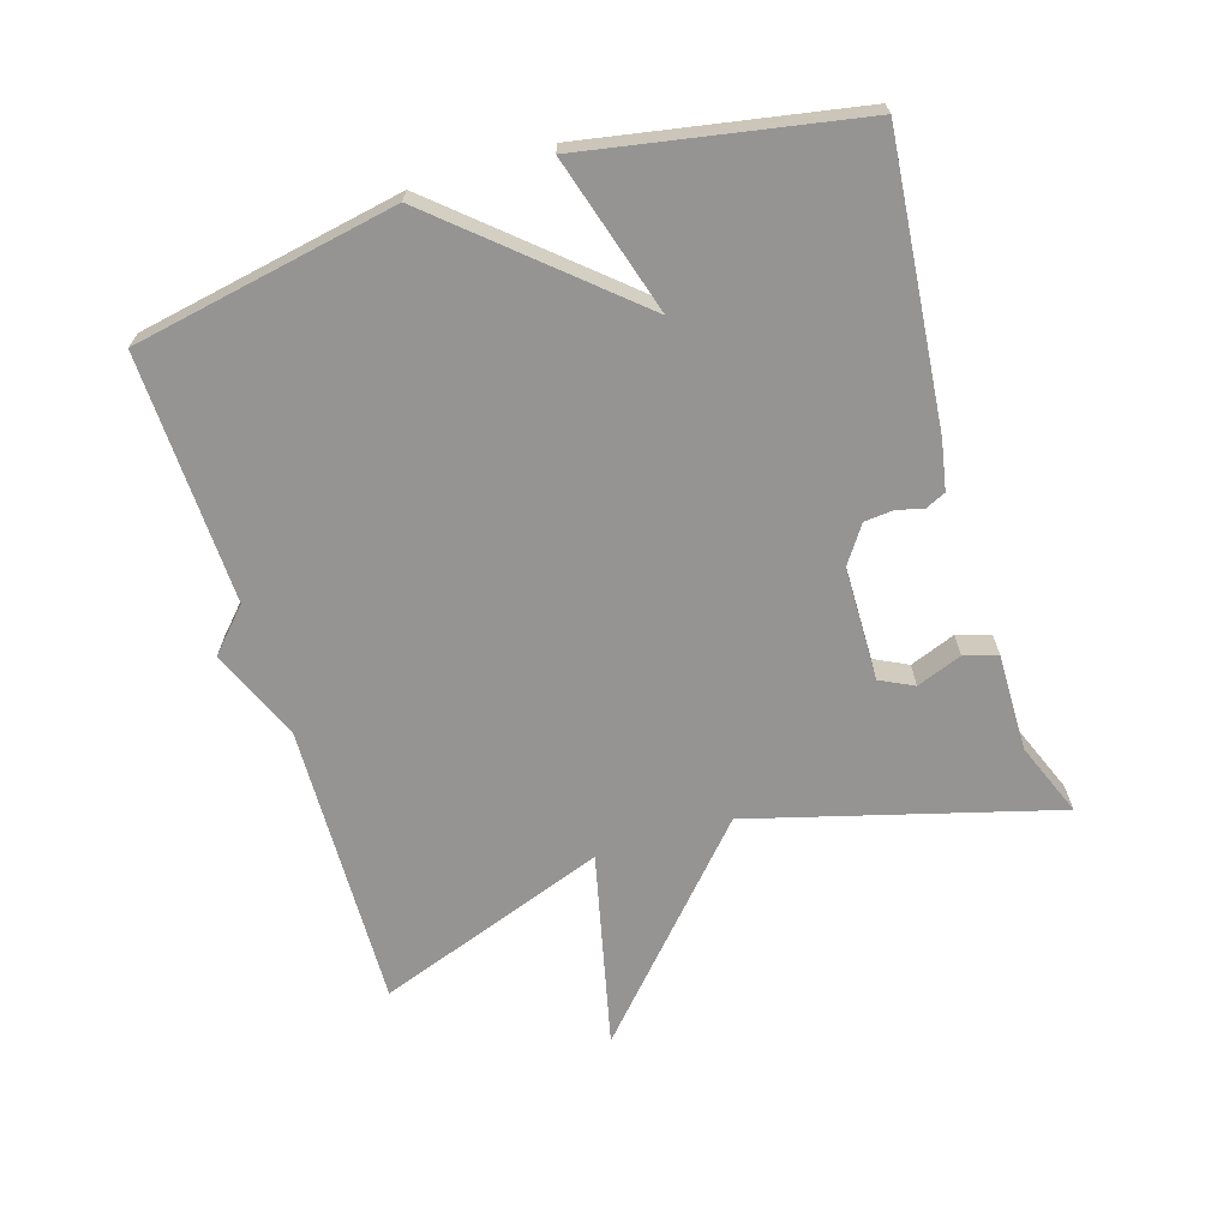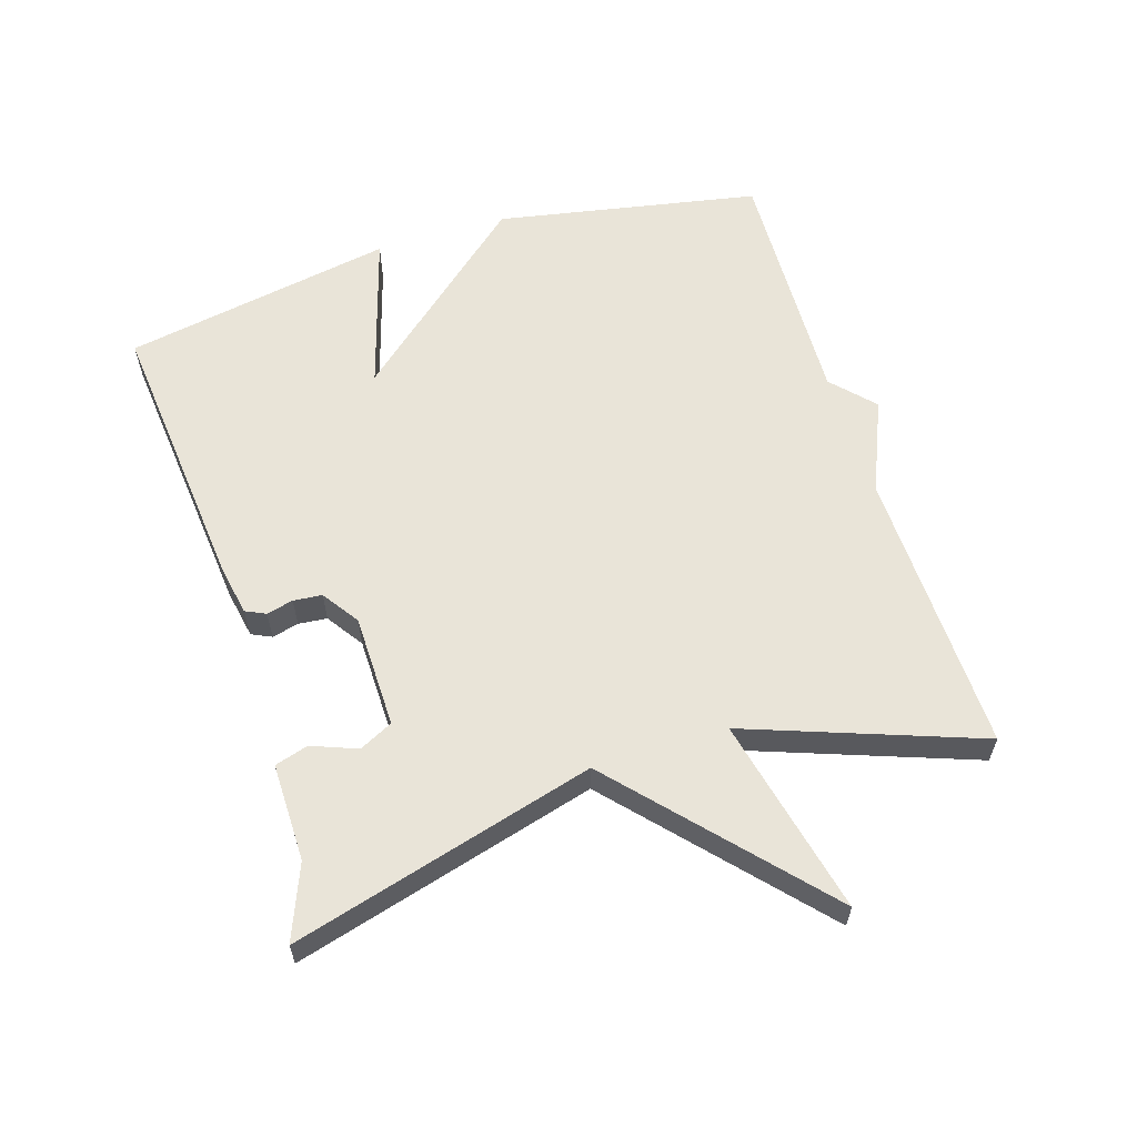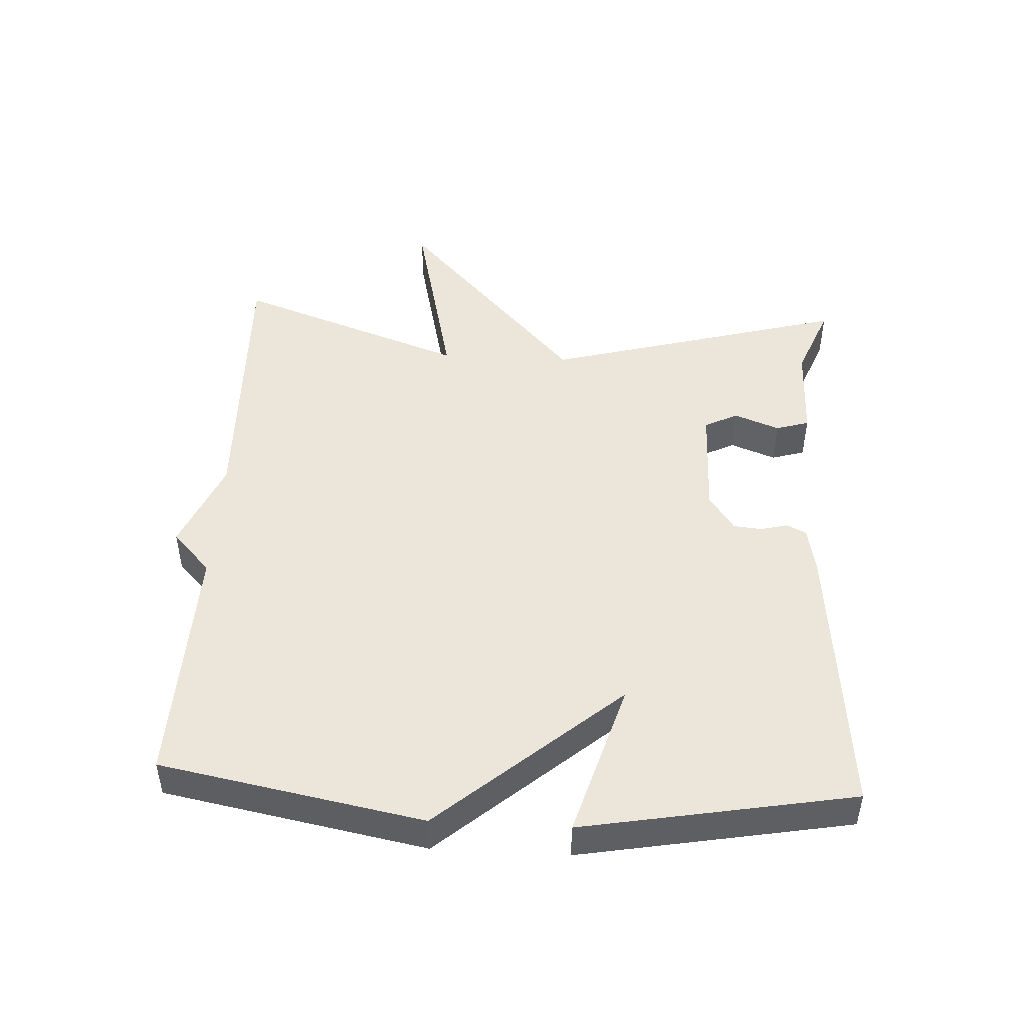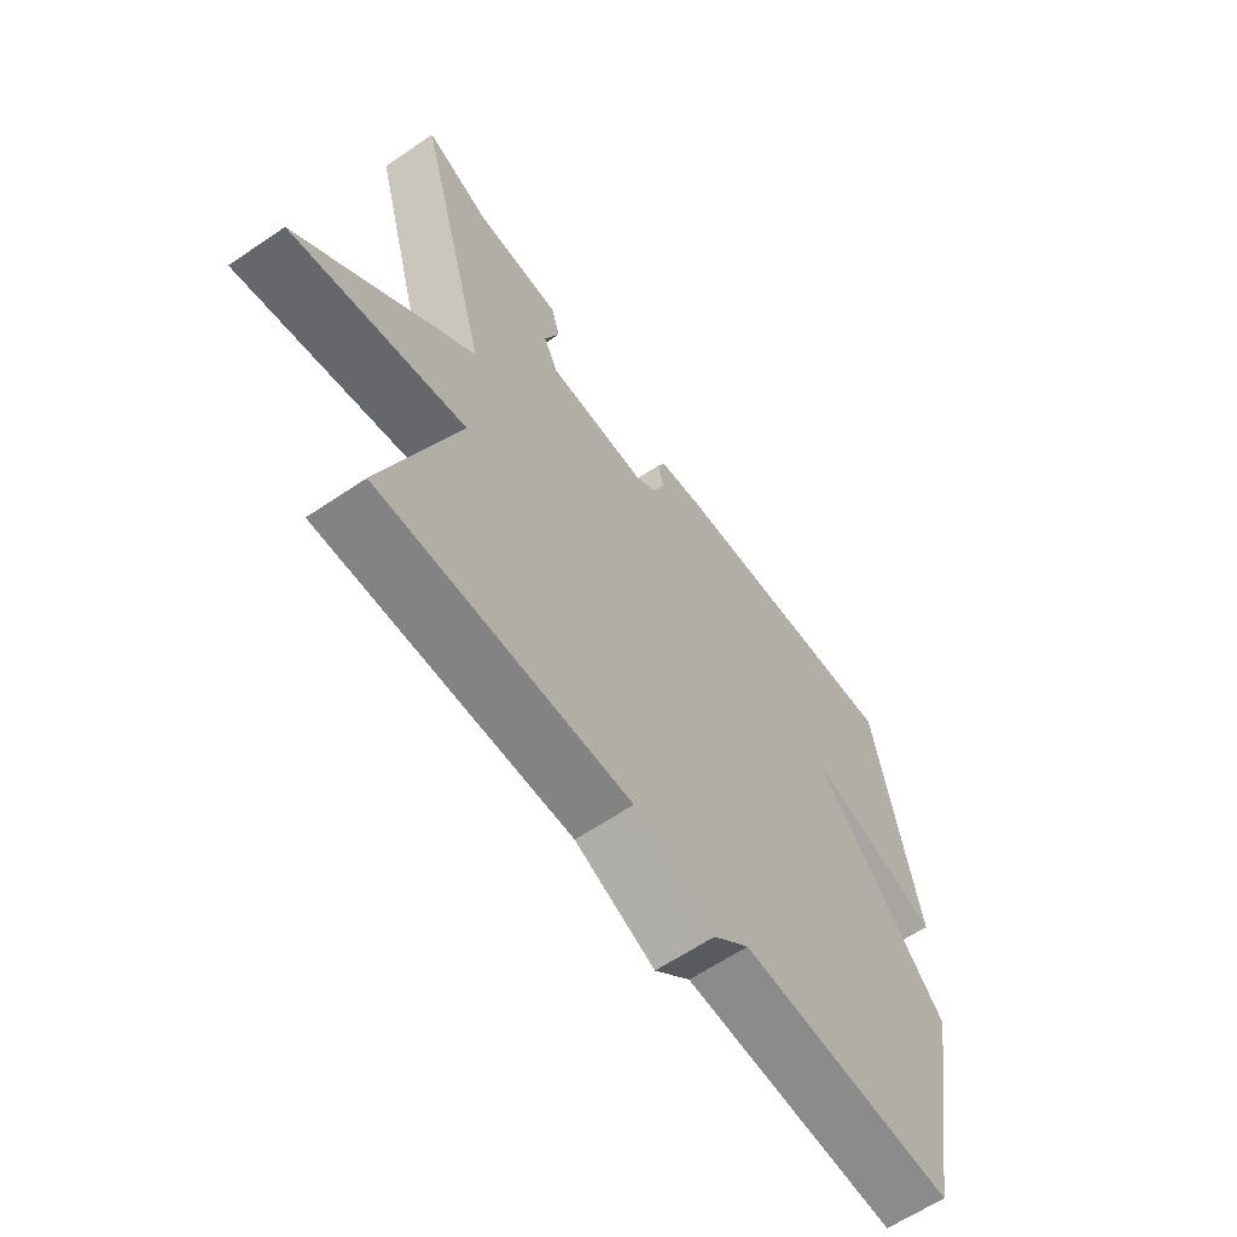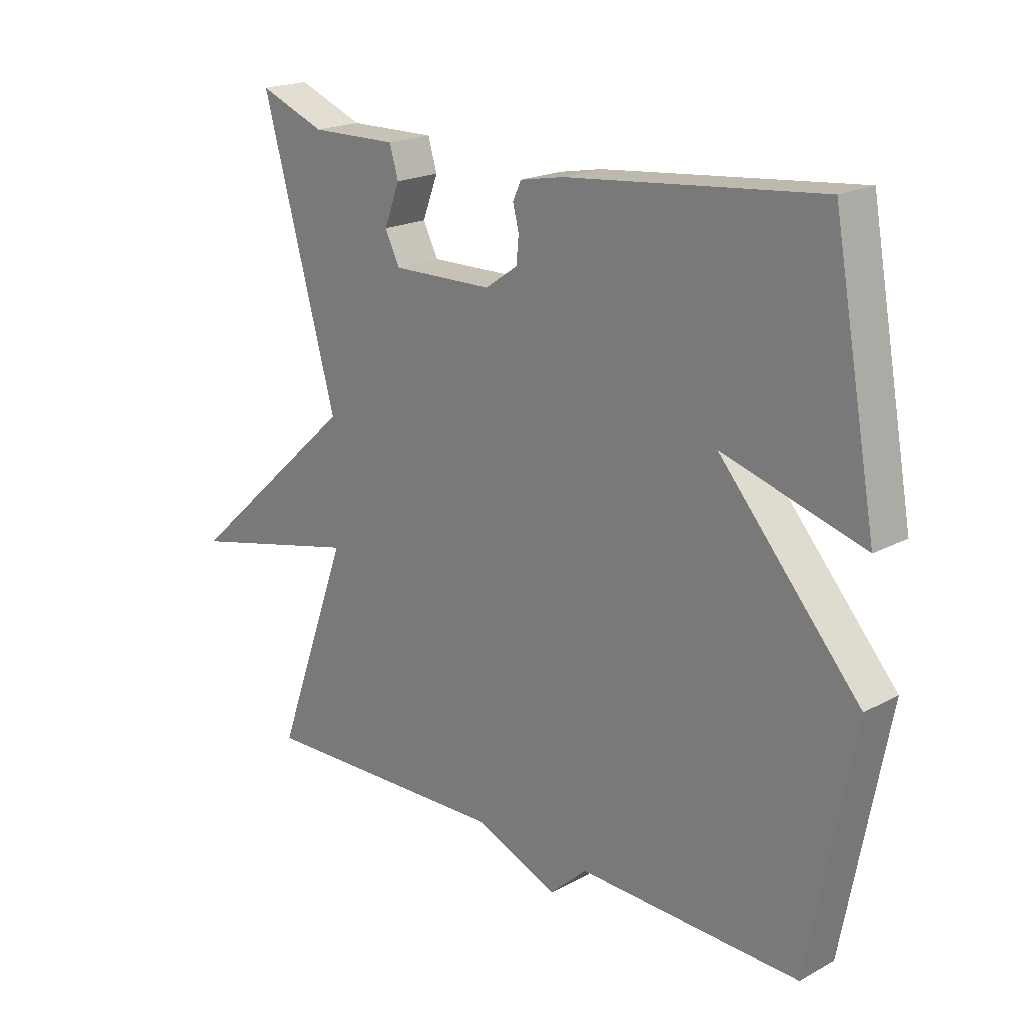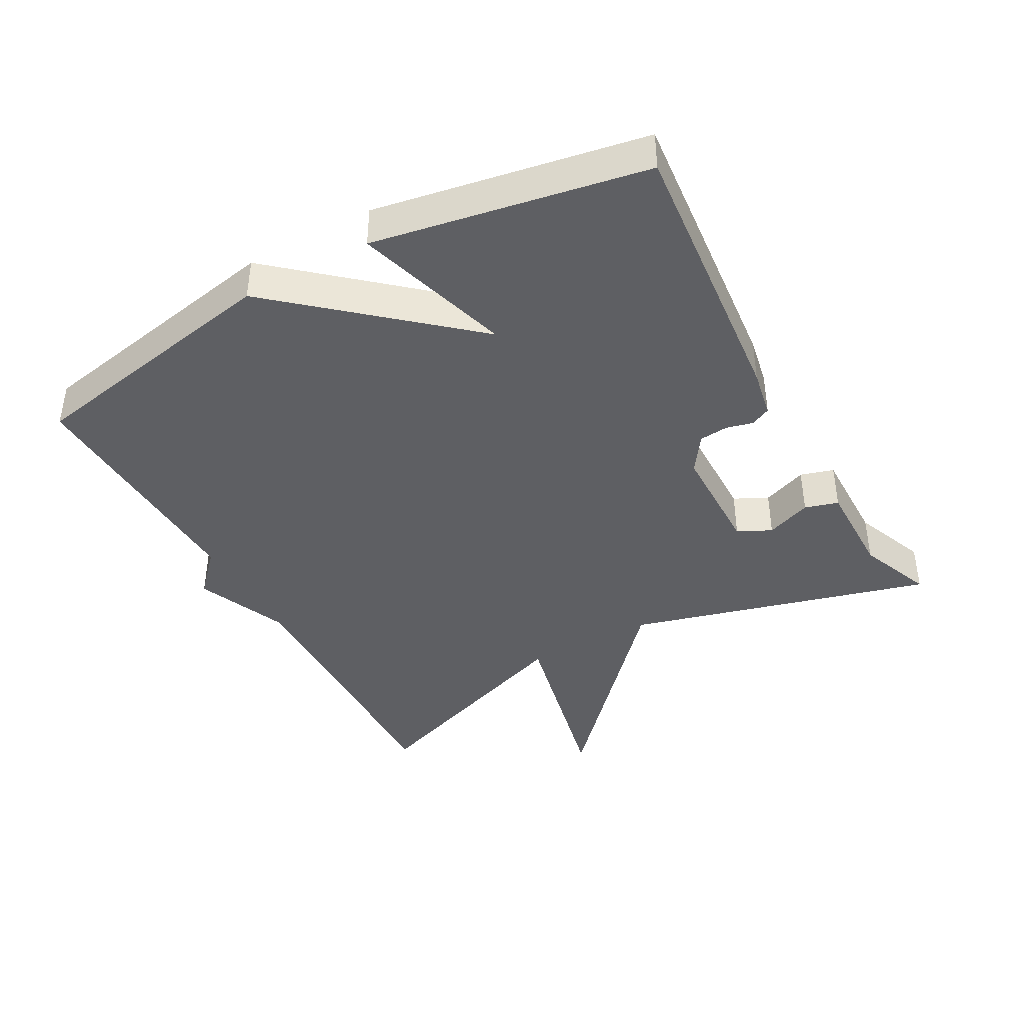
<metadata>
{"format":"obj","ext":"obj","renderer":"f3d","projection":"perspective","resolution":1024,"background":"white","views":[{"elev":-67.1,"azim":-72.8,"up":"+Y"},{"elev":60.2,"azim":72.7,"up":"+Y"},{"elev":47.3,"azim":-86.9,"up":"+Y"},{"elev":-62.4,"azim":124.5,"up":"+Z"},{"elev":19.8,"azim":-134.8,"up":"+Z"},{"elev":-41.1,"azim":-61.0,"up":"+Y"}]}
</metadata>
<code>
v -0.5 0.07 -0.5
v -0.574 0.07 -0.106
v -0.339 0.07 0.164
v -0.574 0.07 0.094
v -0.5 0.07 0.5
v -0.077 0.07 0.458
v -0.004 0.07 0.444
v 0.01 0.07 0.414
v 0 0.07 0.374
v 0.004 0.07 0.331
v 0.059 0.07 0.293
v 0.229 0.07 0.29
v 0.254 0.07 0.34
v 0.228 0.07 0.408
v 0.243 0.07 0.458
v 0.389 0.07 0.456
v 0.5 0.07 0.5
v 0.375 0.07 0.047
v 0.669 0.07 -0.221
v 0.375 0.07 -0.153
v 0.5 0.07 -0.5
v 0.072 0.07 -0.488
v -0.066 0.07 -0.546
v -0.128 0.07 -0.488
v -0.5 0 -0.5
v -0.574 0 -0.106
v -0.339 0 0.164
v -0.574 0 0.094
v -0.5 0 0.5
v -0.077 0 0.458
v -0.004 0 0.444
v 0.01 0 0.414
v 0 0 0.374
v 0.004 0 0.331
v 0.059 0 0.293
v 0.229 0 0.29
v 0.254 0 0.34
v 0.228 0 0.408
v 0.243 0 0.458
v 0.389 0 0.456
v 0.5 0 0.5
v 0.375 0 0.047
v 0.669 0 -0.221
v 0.375 0 -0.153
v 0.5 0 -0.5
v 0.072 0 -0.488
v -0.066 0 -0.546
v -0.128 0 -0.488
f 22 23 24
f 20 21 22
f 20 22 24
f 18 19 20
f 1 2 3
f 24 1 3
f 20 24 3
f 18 20 3
f 16 17 18
f 15 16 18
f 14 15 18
f 13 14 18
f 12 13 18
f 11 12 18 3
f 7 8 9
f 6 7 9
f 5 6 9
f 4 5 9
f 3 4 9
f 3 9 10
f 3 10 11
f 48 47 46
f 46 45 44
f 48 46 44
f 44 43 42
f 27 26 25
f 27 25 48
f 27 48 44
f 27 44 42
f 42 41 40
f 42 40 39
f 42 39 38
f 42 38 37
f 42 37 36
f 27 42 36 35
f 33 32 31
f 33 31 30
f 33 30 29
f 33 29 28
f 33 28 27
f 34 33 27
f 35 34 27
f 1 25 26 2
f 2 26 27 3
f 3 27 28 4
f 4 28 29 5
f 5 29 30 6
f 6 30 31 7
f 7 31 32 8
f 8 32 33 9
f 9 33 34 10
f 10 34 35 11
f 11 35 36 12
f 12 36 37 13
f 13 37 38 14
f 14 38 39 15
f 15 39 40 16
f 16 40 41 17
f 17 41 42 18
f 18 42 43 19
f 19 43 44 20
f 20 44 45 21
f 21 45 46 22
f 22 46 47 23
f 23 47 48 24
f 24 48 25 1

</code>
